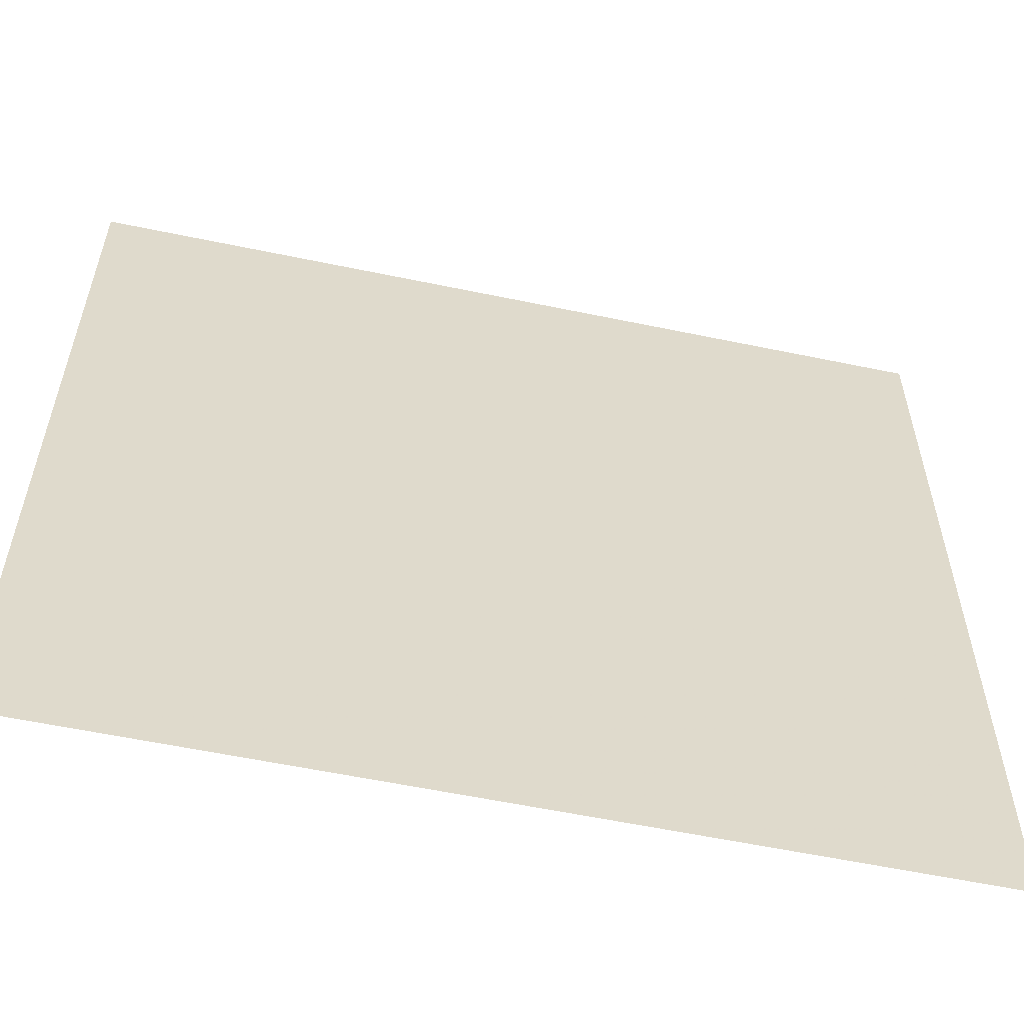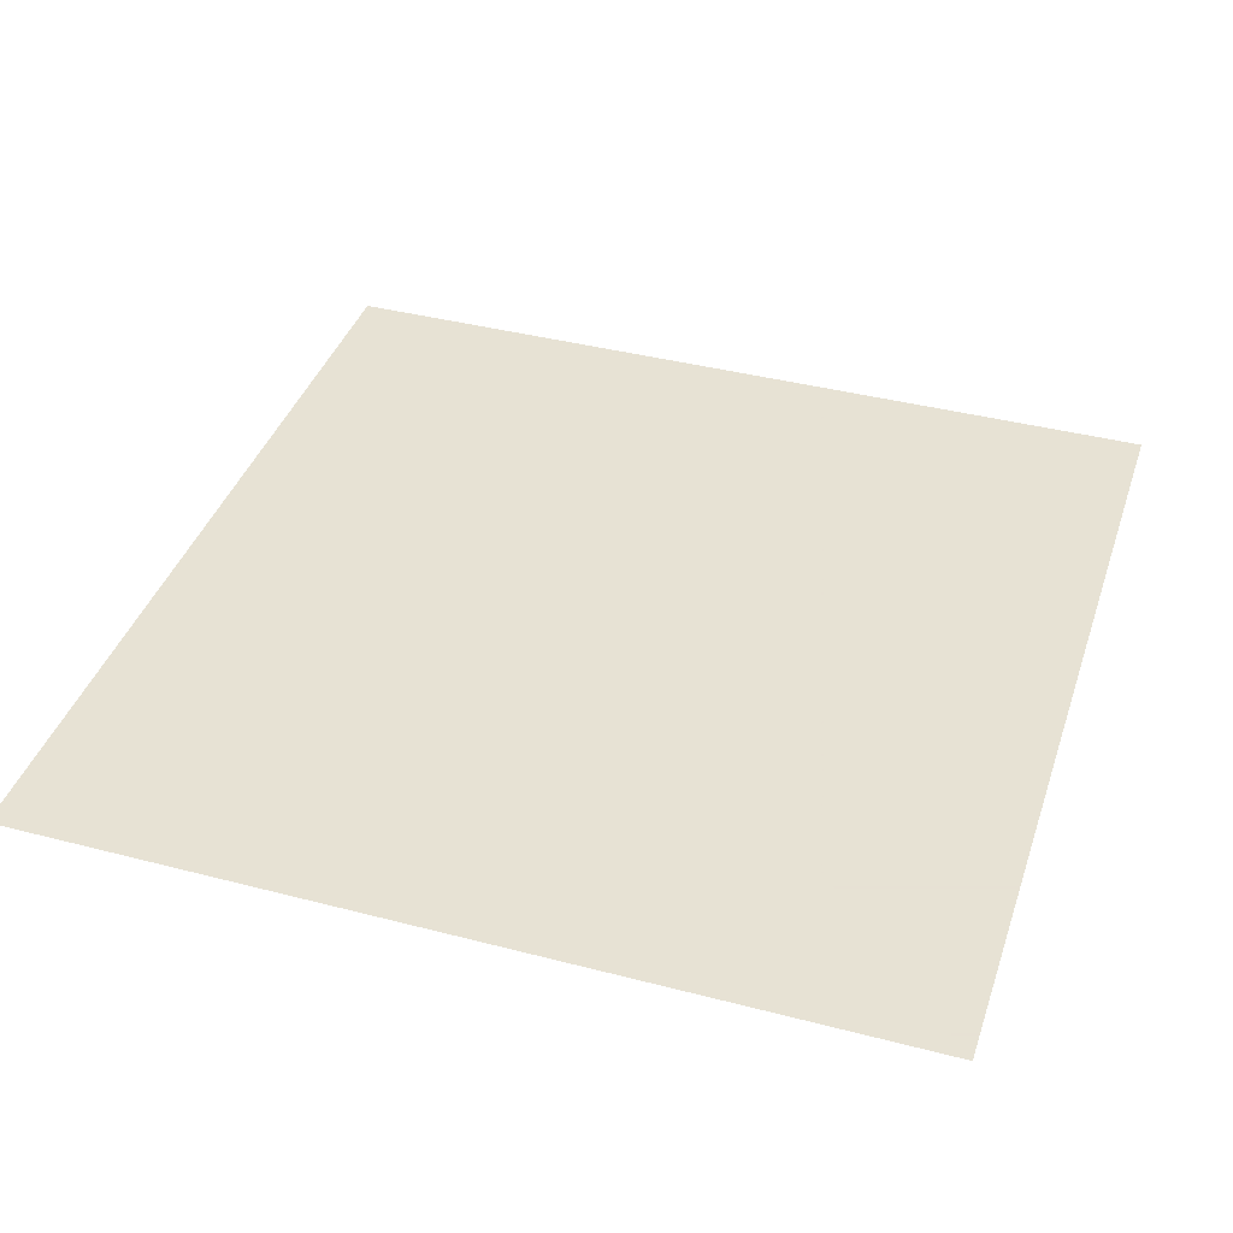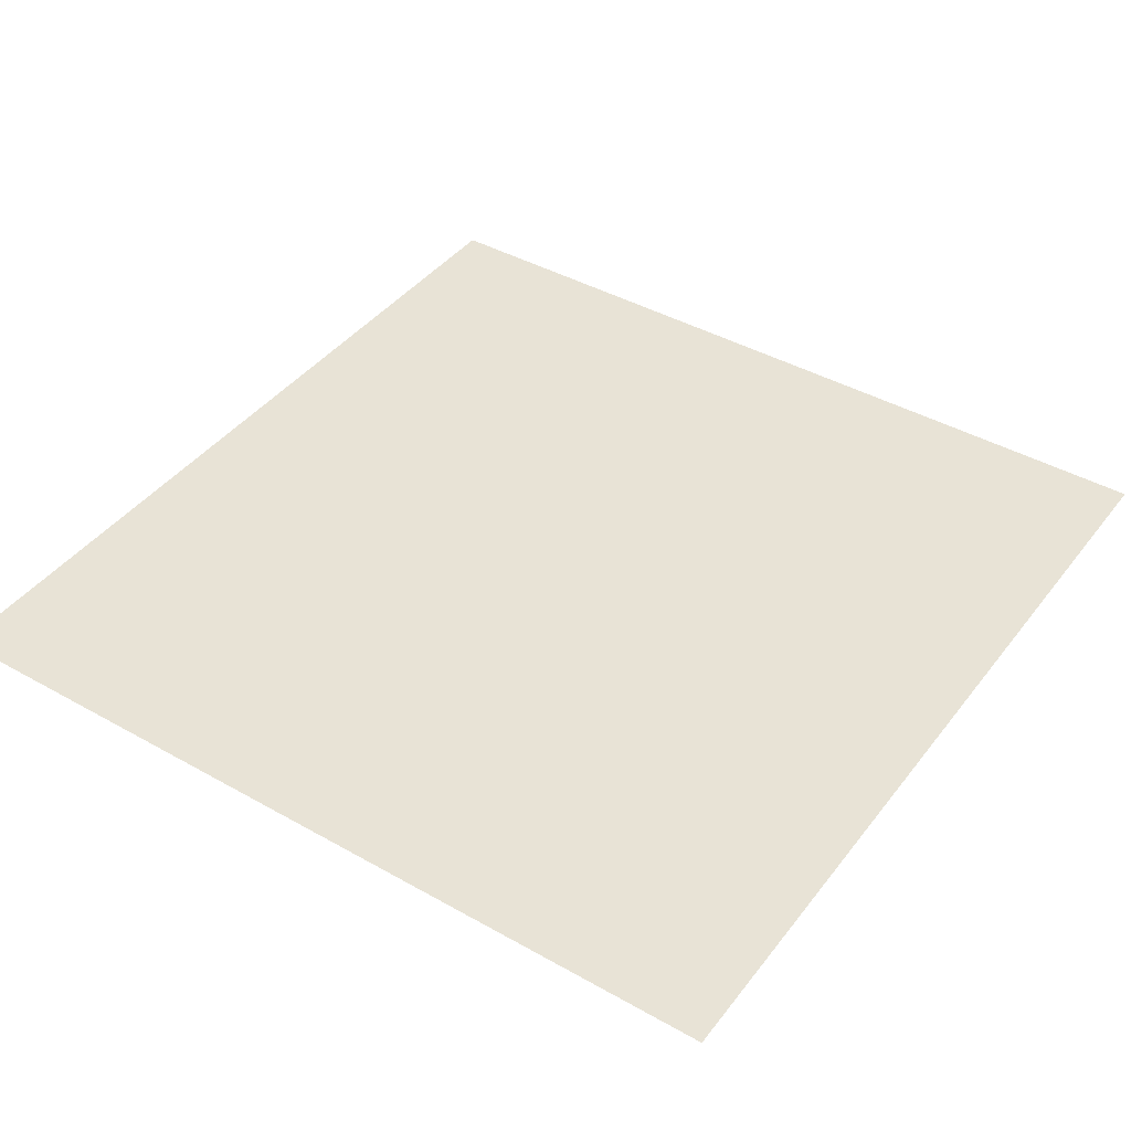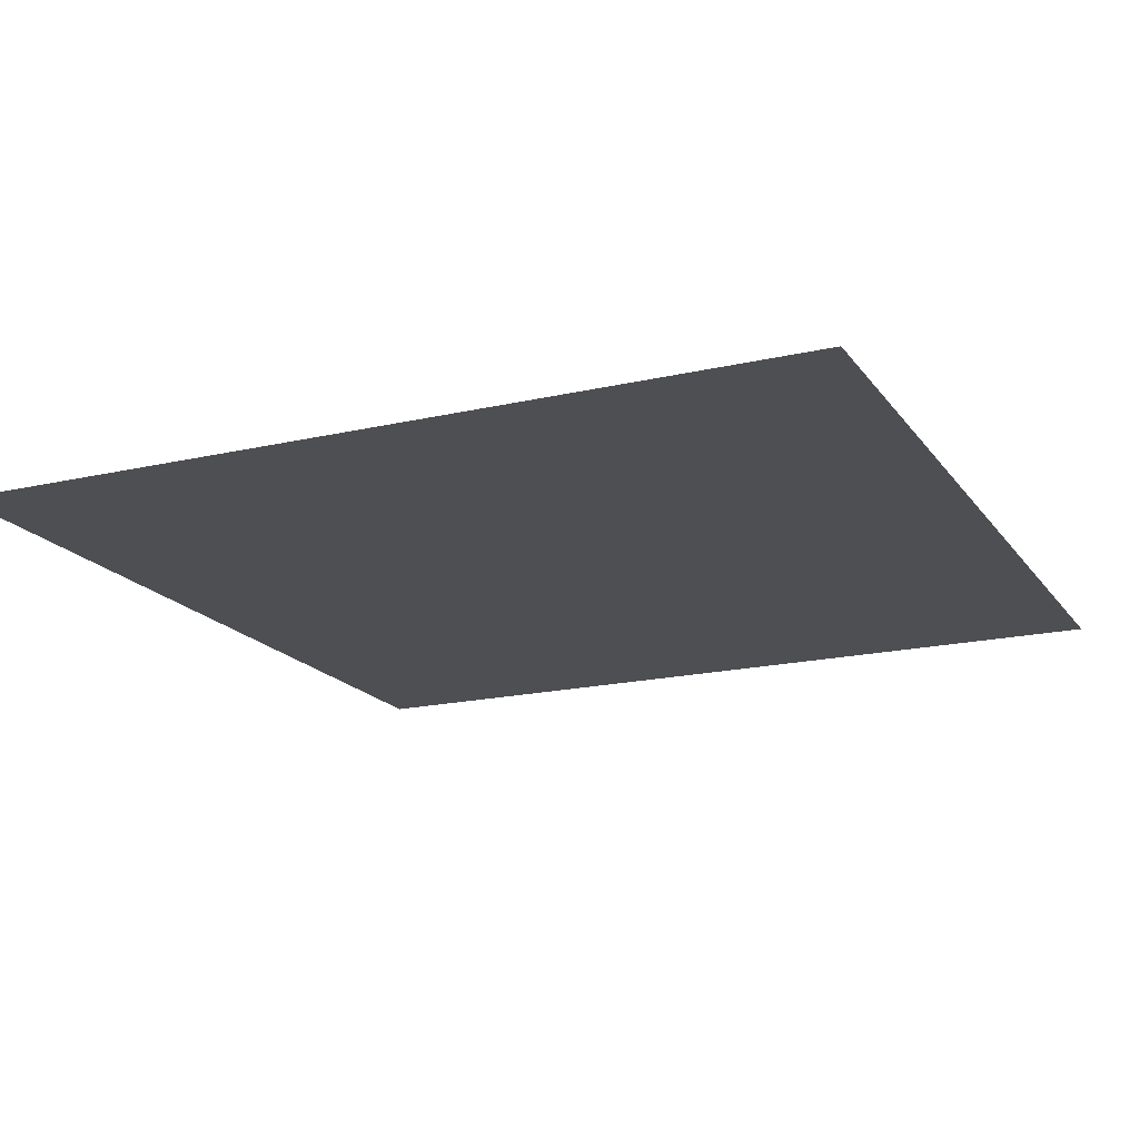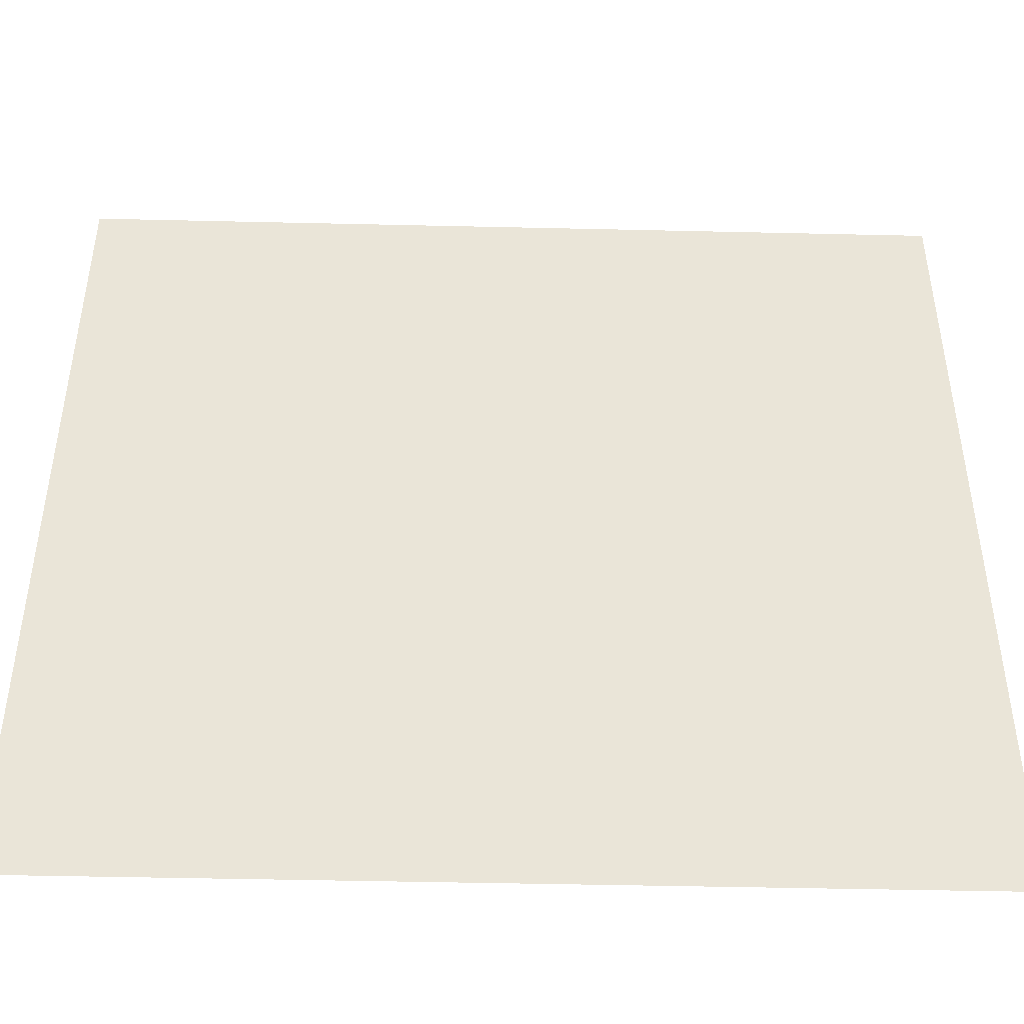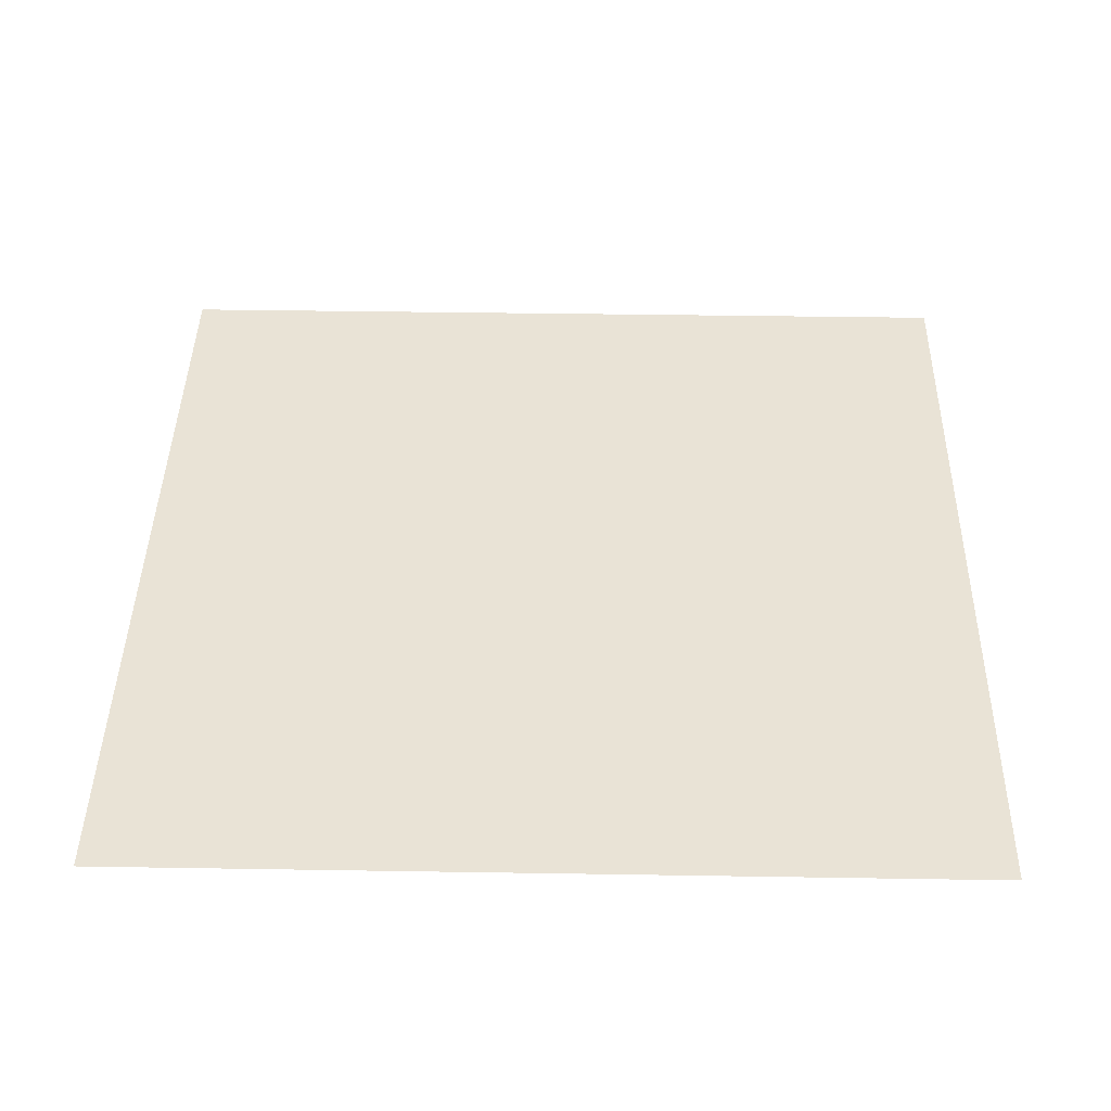
<metadata>
{"format":"obj","ext":"obj","renderer":"f3d","projection":"perspective","resolution":1024,"background":"white","views":[{"elev":-58.1,"azim":167.8,"up":"+Z"},{"elev":39.7,"azim":17.9,"up":"+Y"},{"elev":41.9,"azim":124.2,"up":"+Y"},{"elev":-18.0,"azim":-155.6,"up":"+Y"},{"elev":-46.2,"azim":-1.5,"up":"+Z"},{"elev":42.1,"azim":-178.9,"up":"+Y"}]}
</metadata>
<code>
o gridxy_const_Grid
v -0.0375 0 0.0375
v 0.0375 0 0.0375
v -0.0375 0 -0.0375
v 0.0375 0 -0.0375
f 2 3 1
f 2 4 3

</code>
